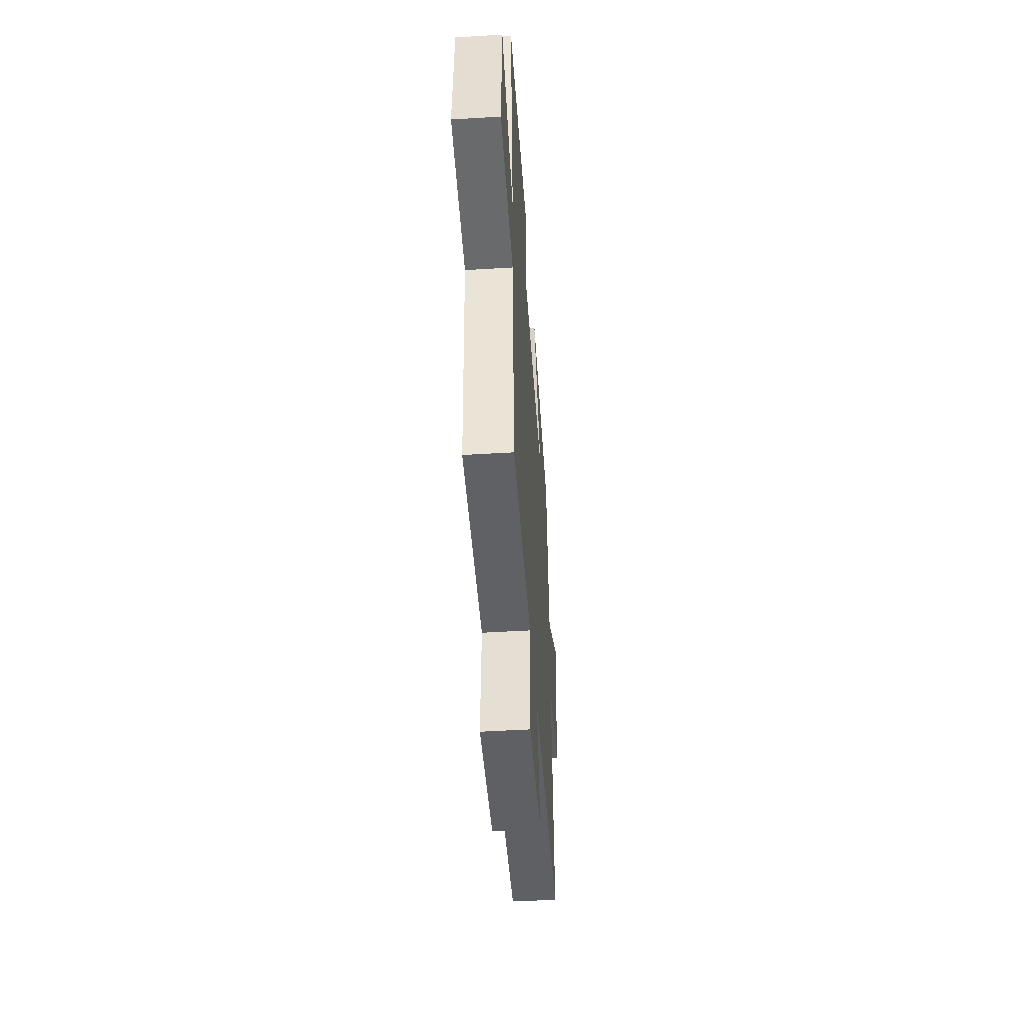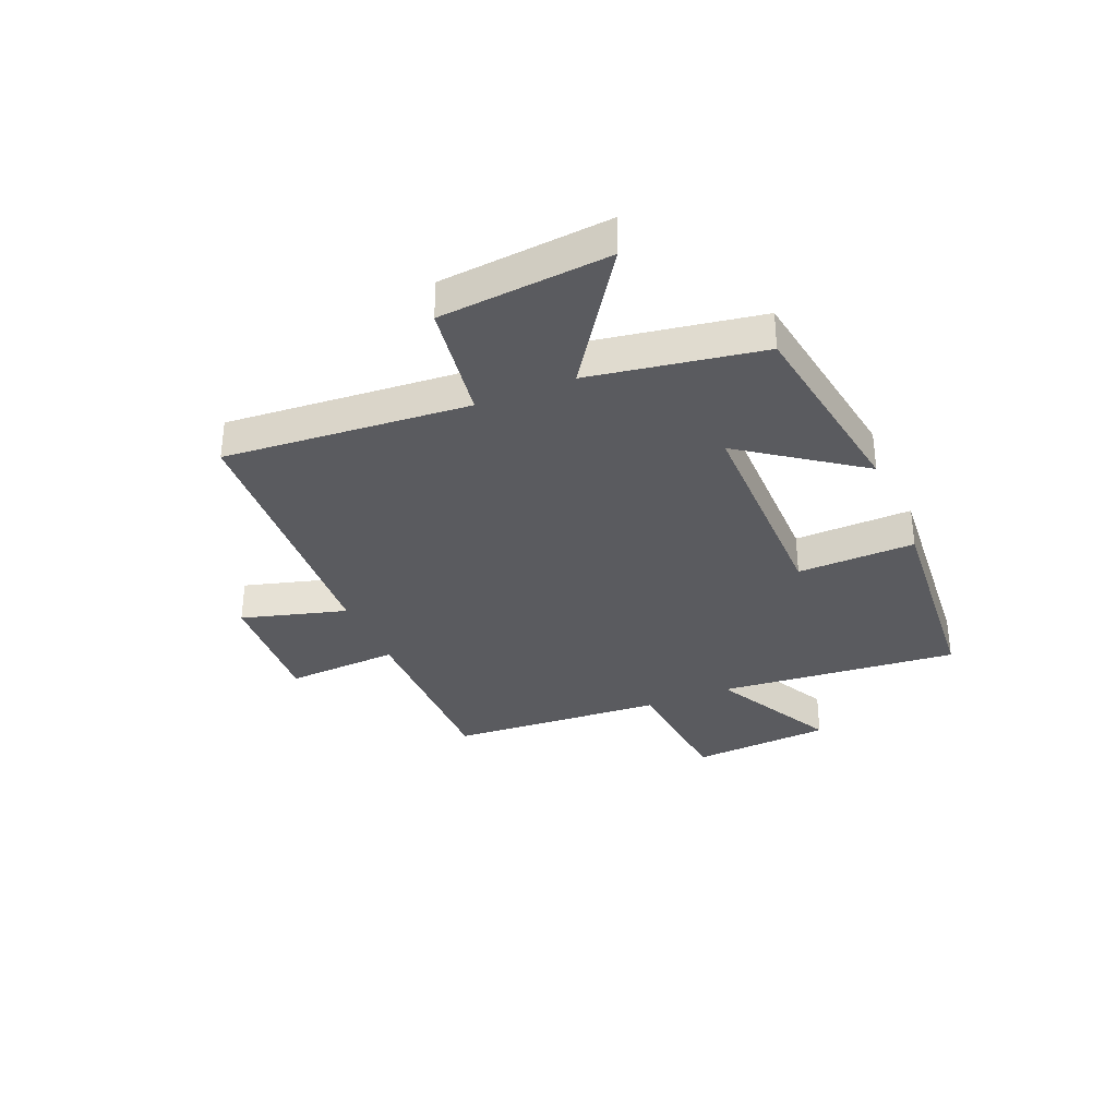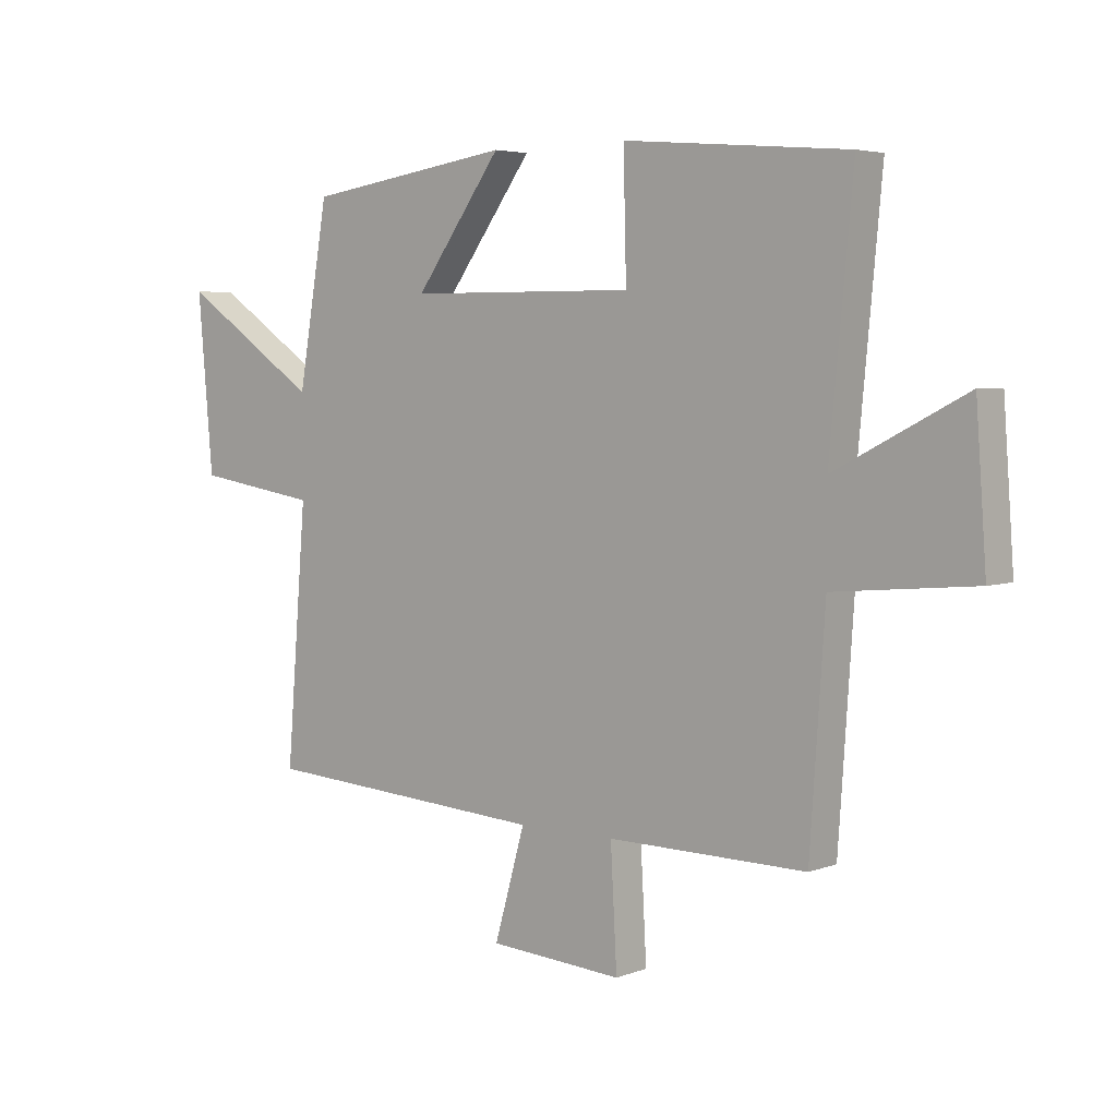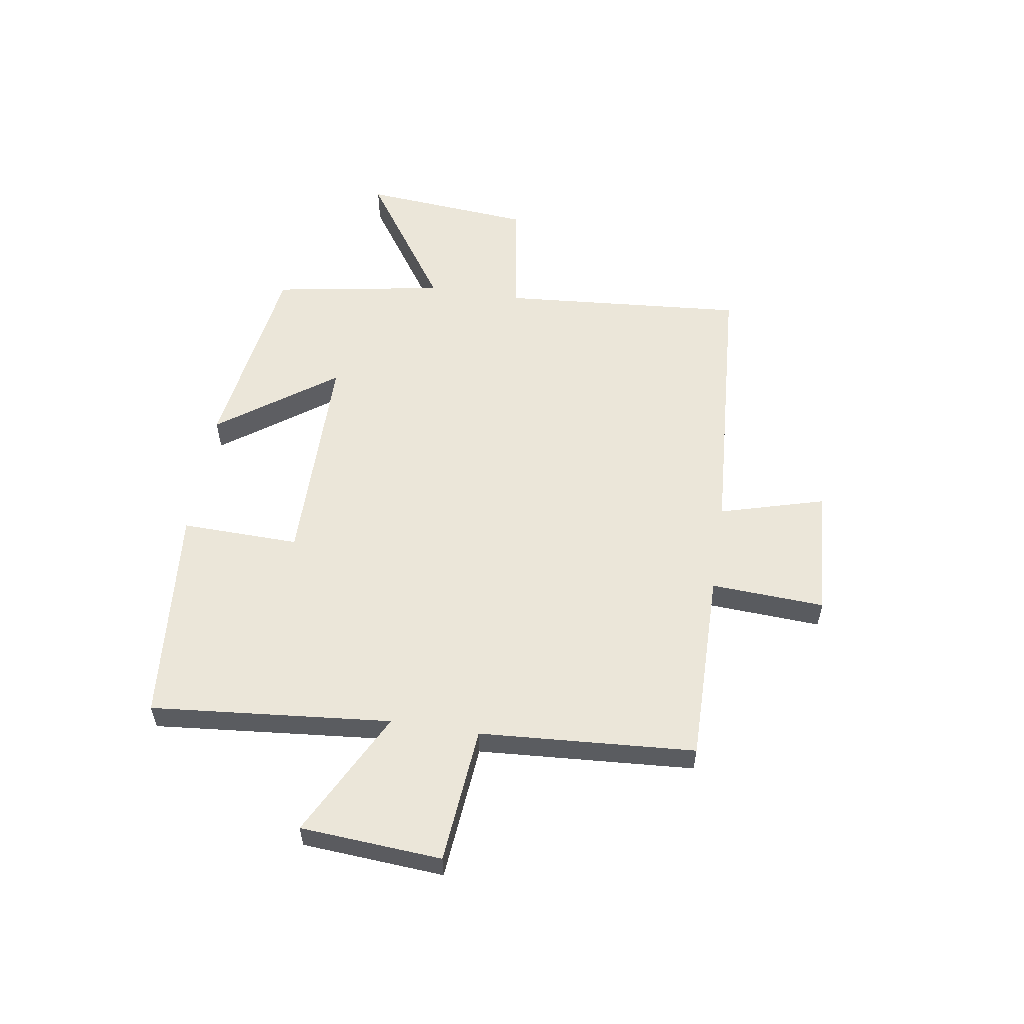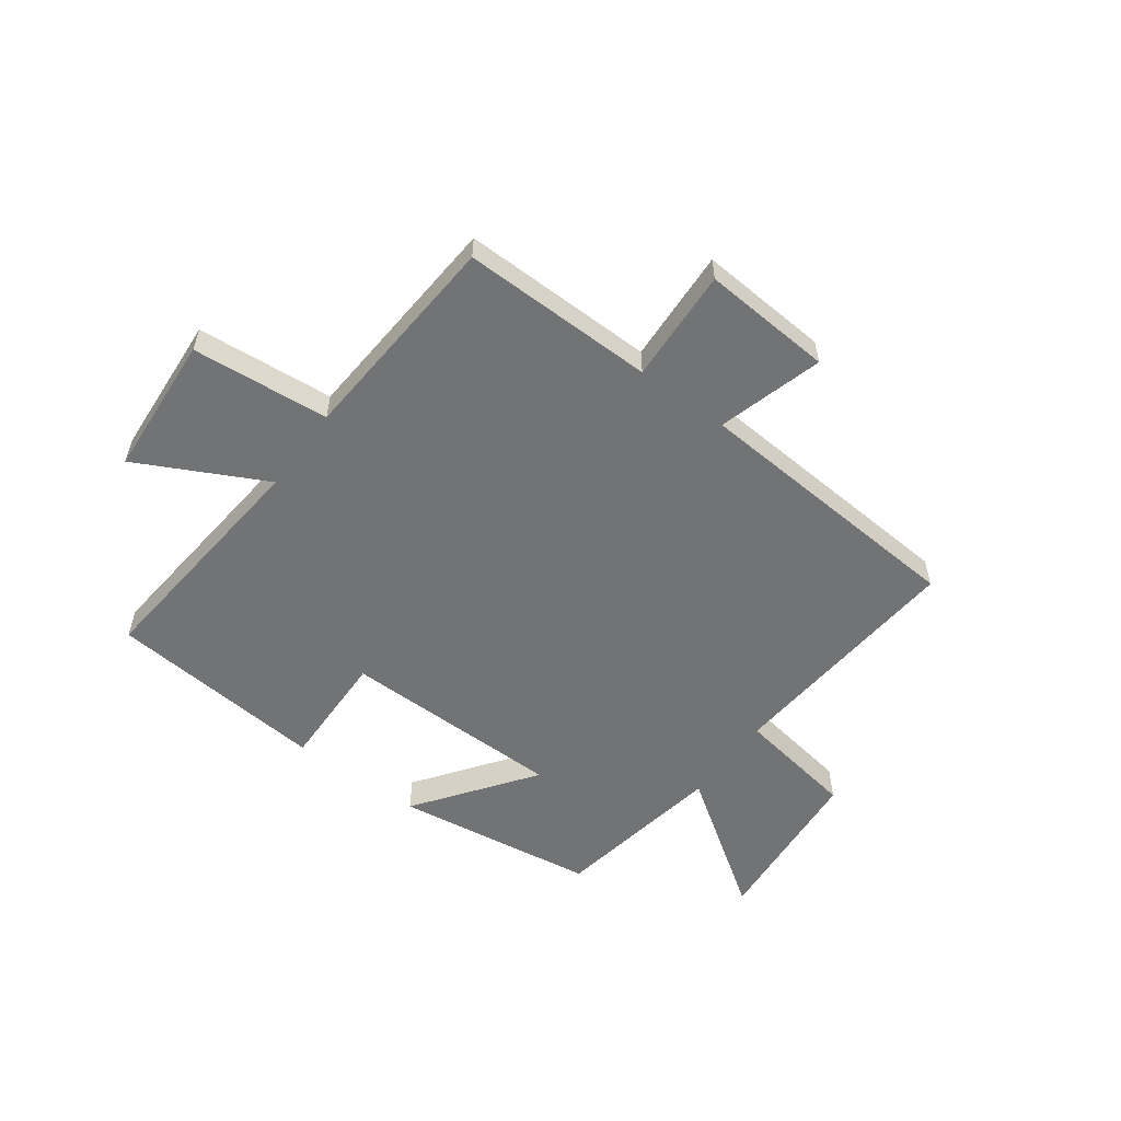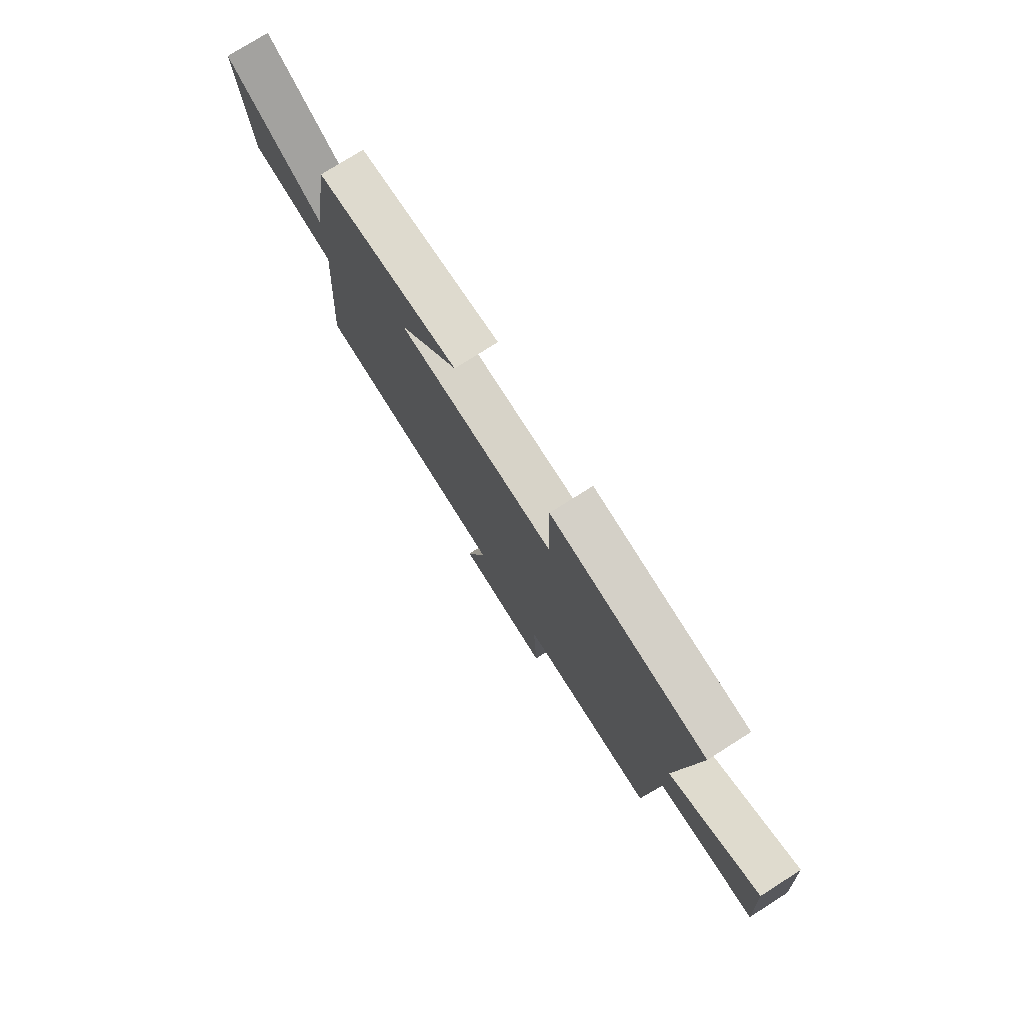
<metadata>
{"format":"obj","ext":"obj","renderer":"f3d","projection":"perspective","resolution":1024,"background":"white","views":[{"elev":-47.8,"azim":93.9,"up":"+Z"},{"elev":-33.3,"azim":-67.0,"up":"+Y"},{"elev":4.4,"azim":39.9,"up":"+Z"},{"elev":56.2,"azim":98.9,"up":"+Y"},{"elev":-55.9,"azim":143.5,"up":"+Y"},{"elev":76.6,"azim":57.6,"up":"+Z"}]}
</metadata>
<code>
v -0.448 0.07 0.447
v -0.089 0.07 0.5
v -0.24 0.07 0.292
v 0.156 0.07 0.29
v 0.151 0.07 0.5
v 0.54 0.07 0.466
v 0.5 0.07 0.038
v 0.726 0.07 0.154
v 0.744 0.07 -0.098
v 0.5 0.07 -0.12
v 0.474 0.07 -0.504
v 0.13 0.07 -0.5
v 0.141 0.07 -0.703
v -0.091 0.07 -0.687
v -0.038 0.07 -0.5
v -0.535 0.07 -0.467
v -0.5 0.07 -0.031
v -0.714 0.07 0.003
v -0.74 0.07 0.305
v -0.5 0.07 0.141
v -0.448 0 0.447
v -0.089 0 0.5
v -0.24 0 0.292
v 0.156 0 0.29
v 0.151 0 0.5
v 0.54 0 0.466
v 0.5 0 0.038
v 0.726 0 0.154
v 0.744 0 -0.098
v 0.5 0 -0.12
v 0.474 0 -0.504
v 0.13 0 -0.5
v 0.141 0 -0.703
v -0.091 0 -0.687
v -0.038 0 -0.5
v -0.535 0 -0.467
v -0.5 0 -0.031
v -0.714 0 0.003
v -0.74 0 0.305
v -0.5 0 0.141
f 17 18 19 20
f 1 2 3
f 20 1 3
f 17 20 3
f 17 3 4
f 16 17 4
f 15 16 4
f 12 13 14 15
f 12 15 4
f 10 11 12 4
f 7 8 9 10
f 7 10 4 5
f 5 6 7
f 40 39 38 37
f 23 22 21
f 23 21 40
f 23 40 37
f 24 23 37
f 24 37 36
f 24 36 35
f 35 34 33 32
f 24 35 32
f 24 32 31 30
f 30 29 28 27
f 25 24 30 27
f 27 26 25
f 1 21 22 2
f 2 22 23 3
f 3 23 24 4
f 4 24 25 5
f 5 25 26 6
f 6 26 27 7
f 7 27 28 8
f 8 28 29 9
f 9 29 30 10
f 10 30 31 11
f 11 31 32 12
f 12 32 33 13
f 13 33 34 14
f 14 34 35 15
f 15 35 36 16
f 16 36 37 17
f 17 37 38 18
f 18 38 39 19
f 19 39 40 20
f 20 40 21 1

</code>
